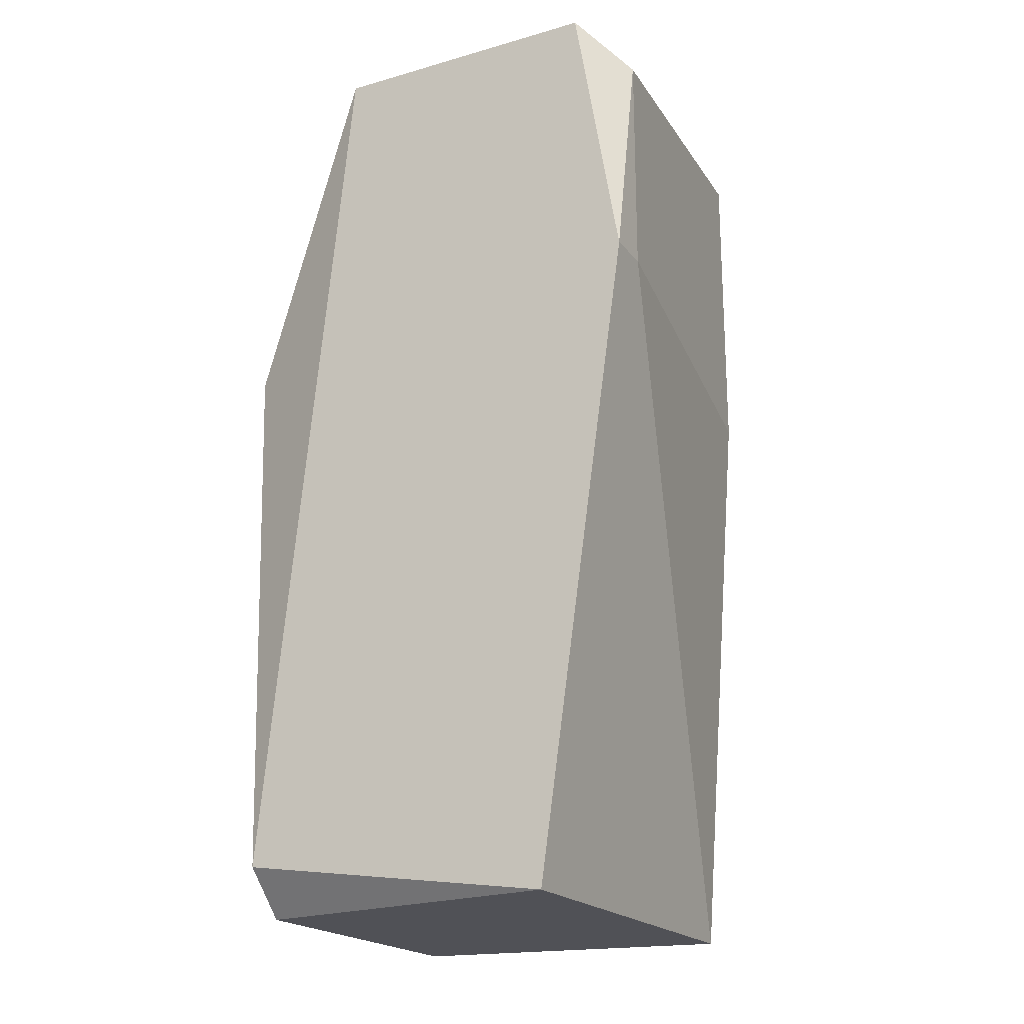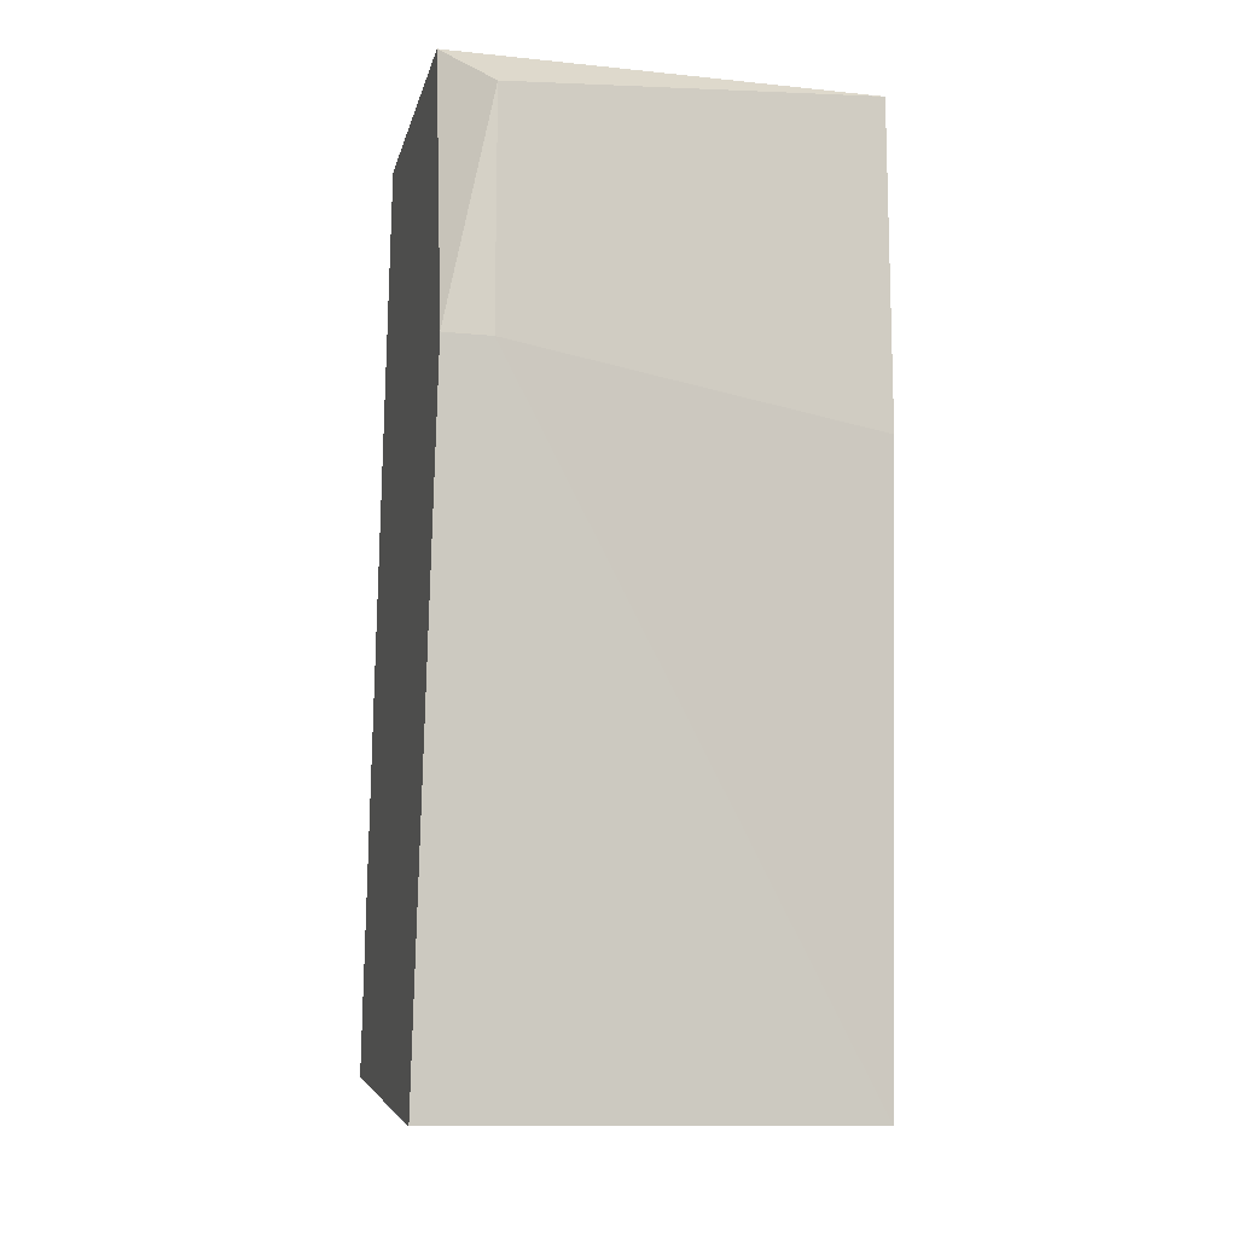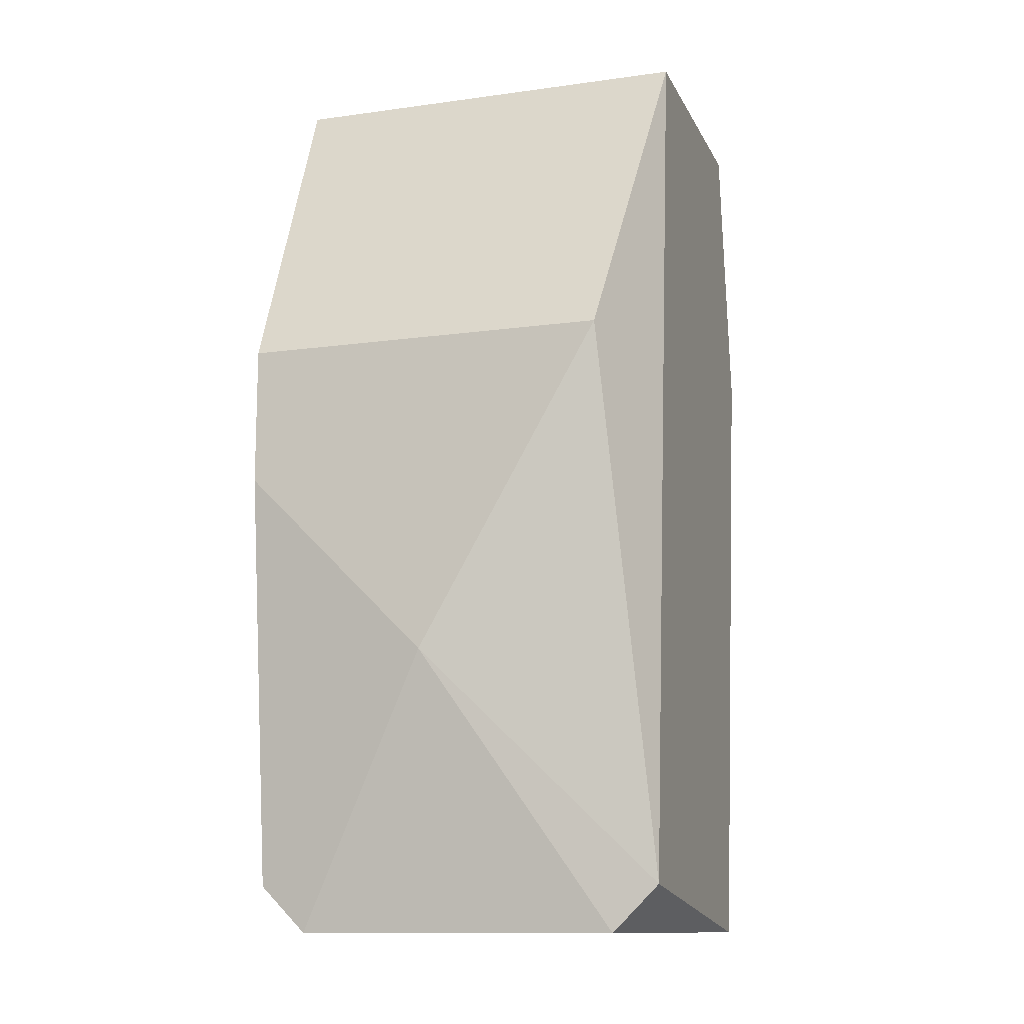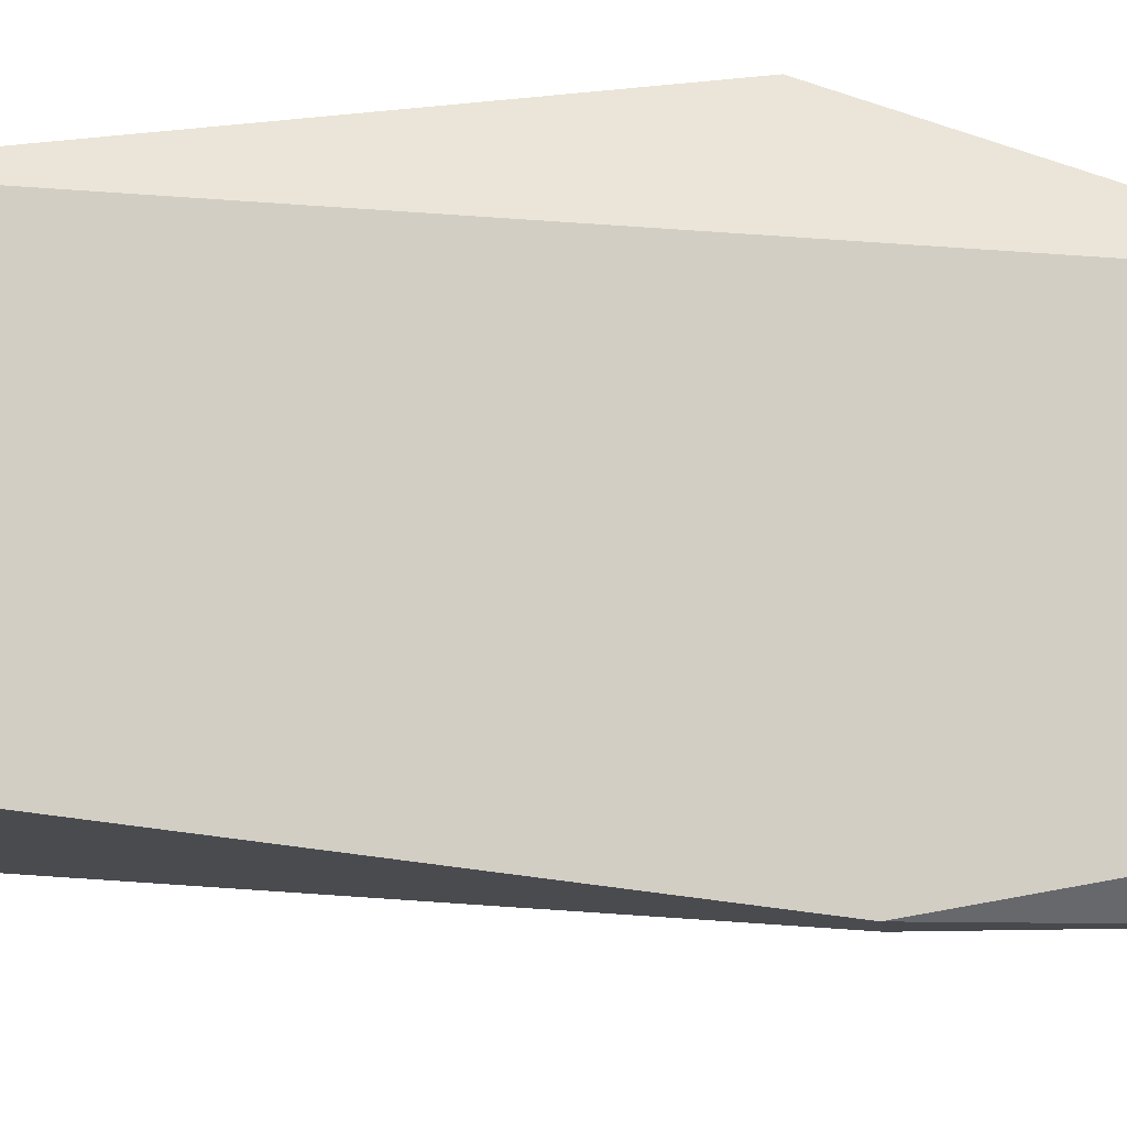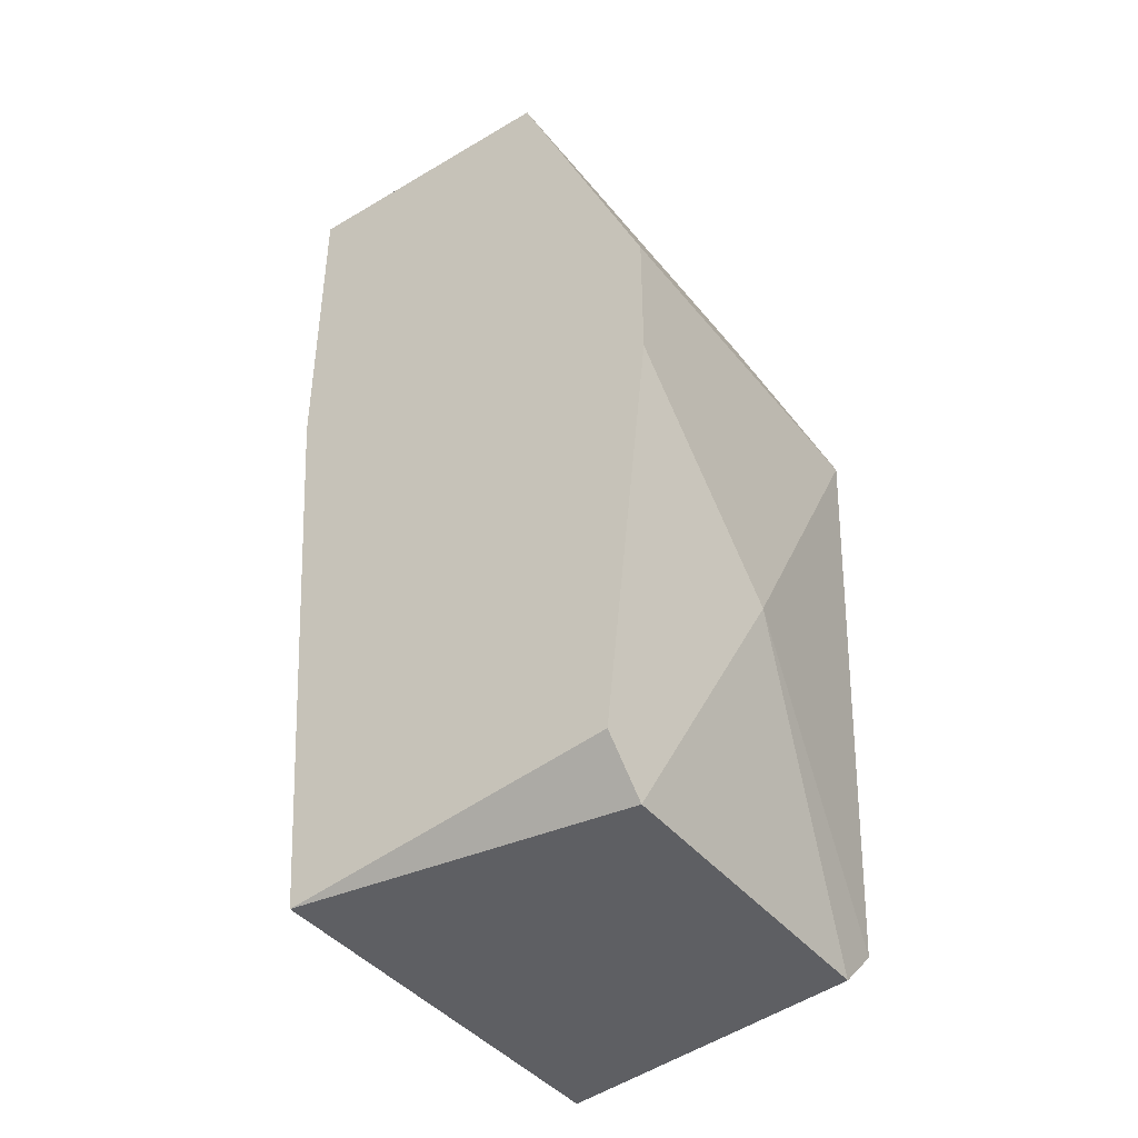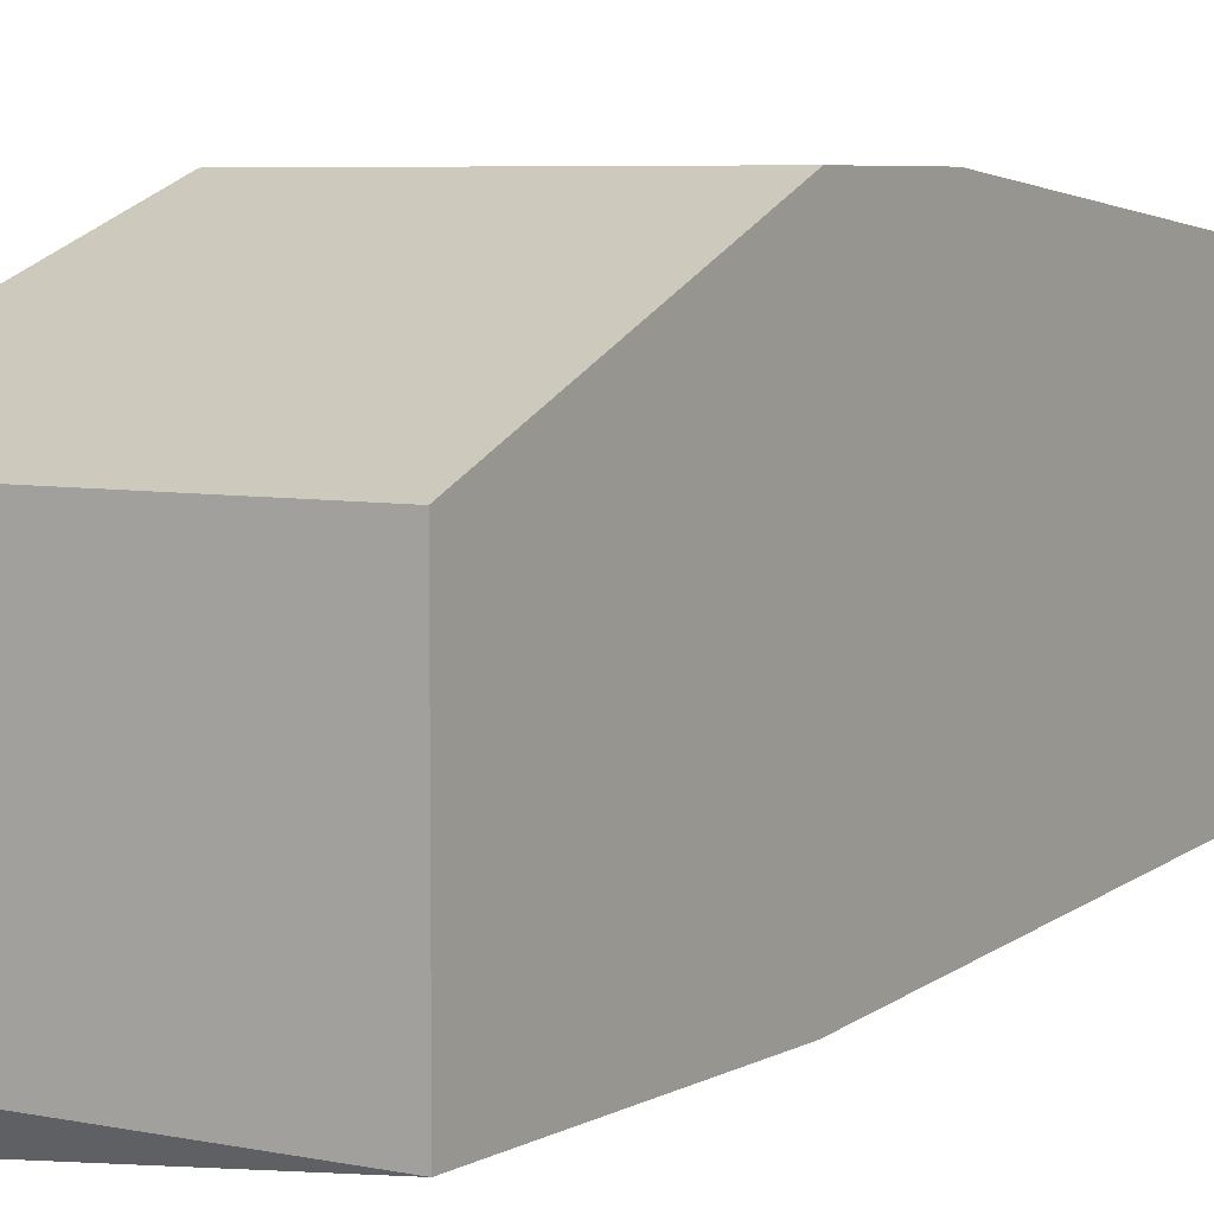
<metadata>
{"format":"obj","ext":"obj","renderer":"f3d","projection":"perspective","resolution":1024,"background":"white","views":[{"elev":-20.3,"azim":-62.5,"up":"+Z"},{"elev":-12.4,"azim":-13.4,"up":"+Z"},{"elev":-12.2,"azim":-162.0,"up":"+Z"},{"elev":-12.0,"azim":-83.0,"up":"+Y"},{"elev":-41.9,"azim":125.4,"up":"+Z"},{"elev":5.8,"azim":32.4,"up":"+Y"}]}
</metadata>
<code>
v 0.004583 0.06492 0.01691
v 0.004583 0.06492 0.0108
v 0.004583 0.07591 -0.006287
v 0.004583 0.07713 0.009582
v 0.009463 0.07713 0.001038
v 0.00336 0.06614 0.01813
v 0.00336 0.06492 0.0108
v 0.00336 0.07591 -0.005066
v 0.00336 0.07347 0.01813
v 0.00336 0.06737 -0.006287
v 0.01312 0.07591 -0.006287
v 0.01435 0.06614 0.01813
v 0.01435 0.06614 0.009582
v 0.01435 0.07591 -0.005066
v 0.01435 0.07347 0.01813
v 0.01435 0.06737 -0.006287
v 0.01435 0.07713 0.005921
v 0.01435 0.07713 0.009582
f 12 6 1
f 2 7 16
f 16 17 15
f 8 7 9
f 16 15 12
f 15 9 12
f 16 7 10
f 7 8 10
f 16 10 11
f 9 15 4
f 8 9 4
f 9 7 6
f 12 9 6
f 4 17 5
f 8 4 5
f 15 17 18
f 17 4 18
f 4 15 18
f 17 16 14
f 16 11 14
f 11 5 14
f 5 17 14
f 2 16 13
f 12 2 13
f 16 12 13
f 10 8 3
f 11 10 3
f 8 5 3
f 5 11 3
f 7 2 1
f 2 12 1
f 6 7 1

</code>
